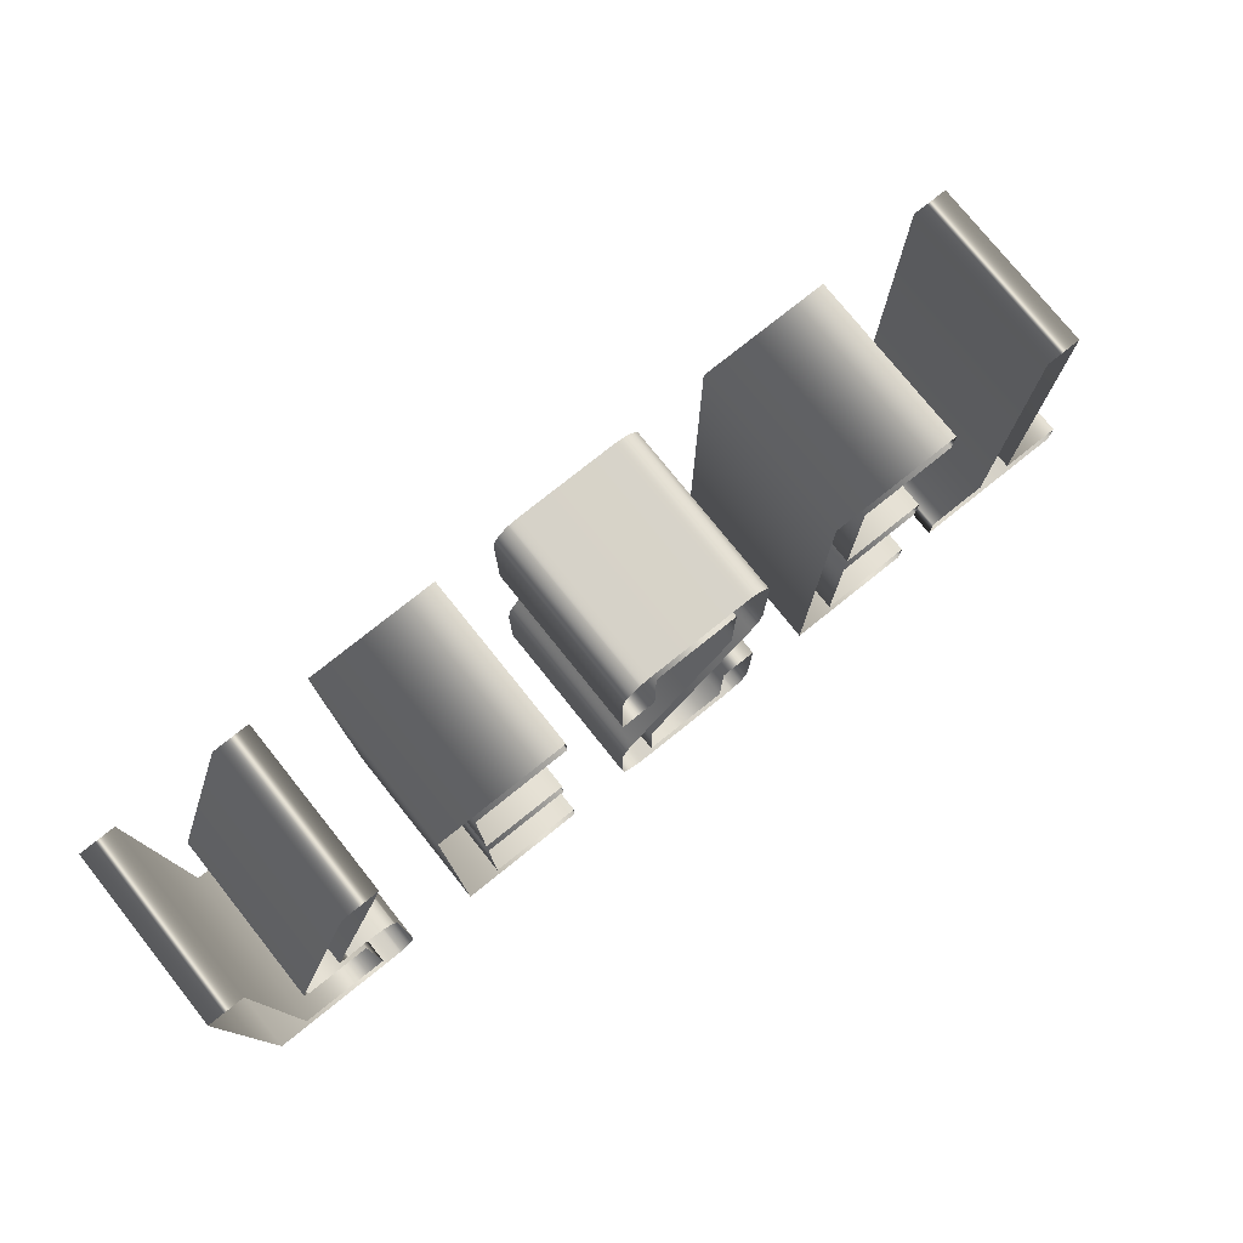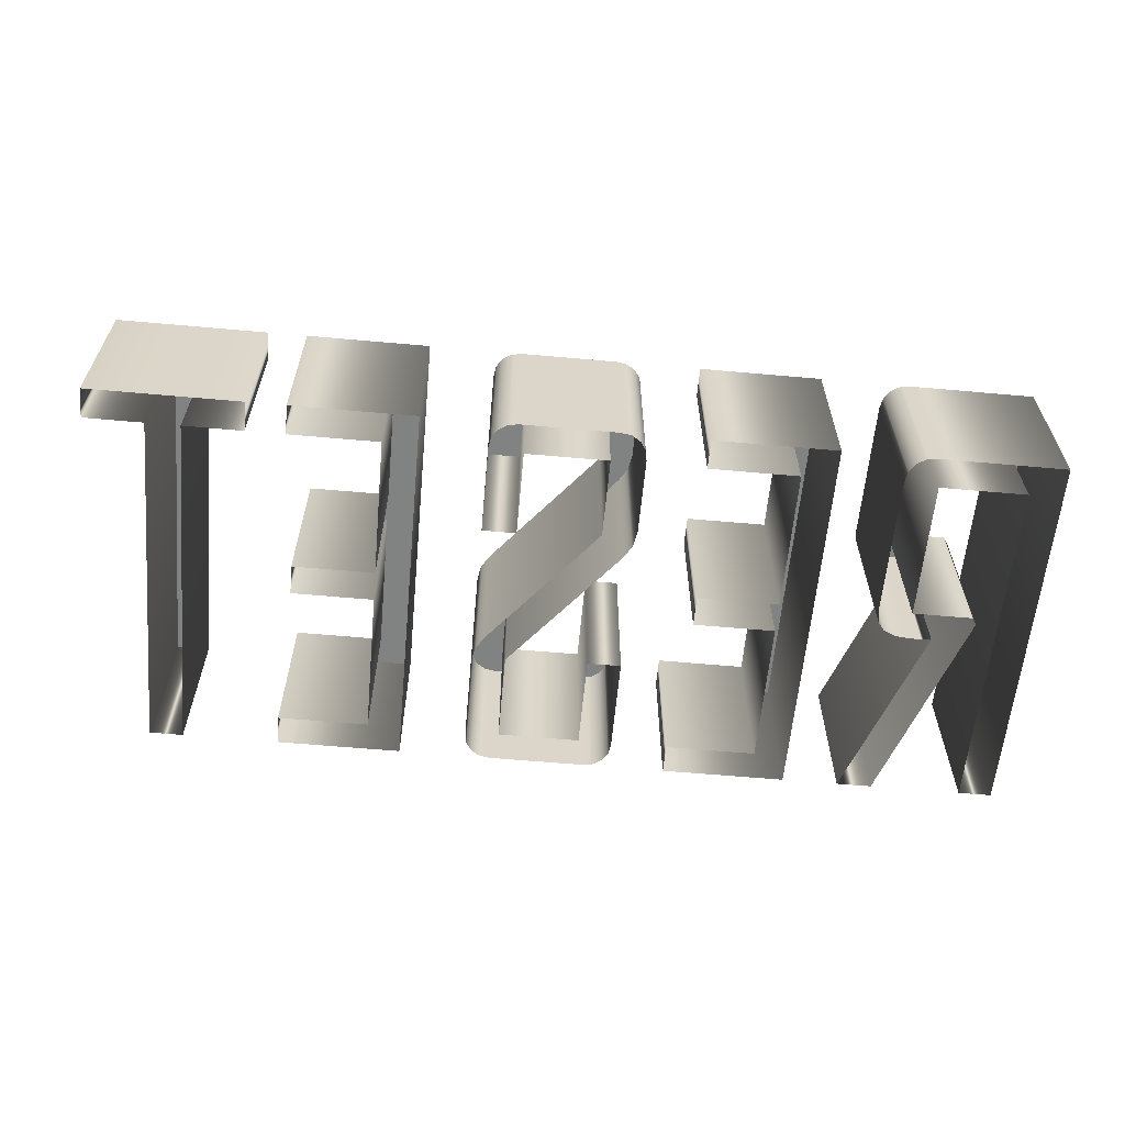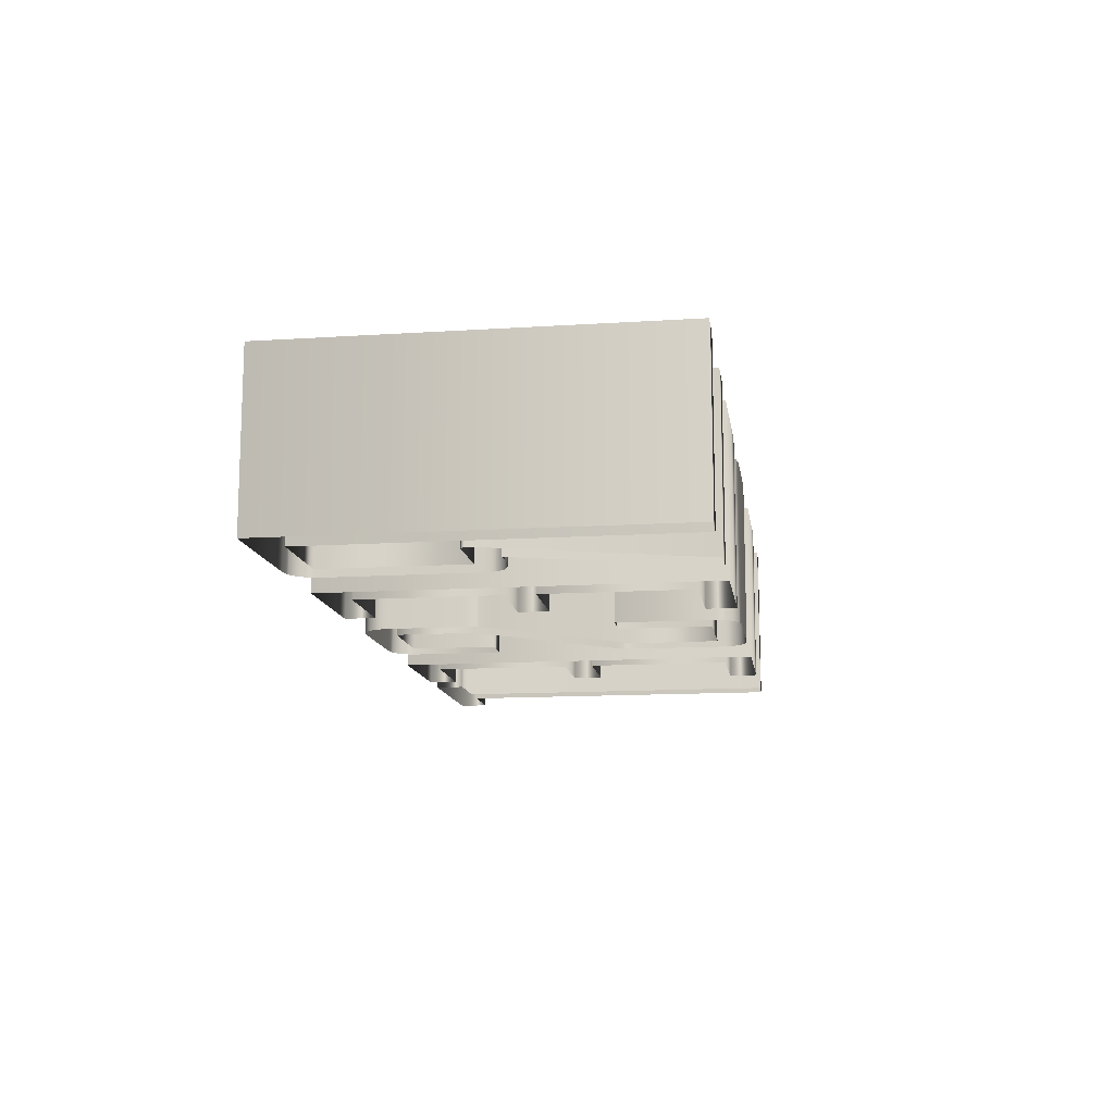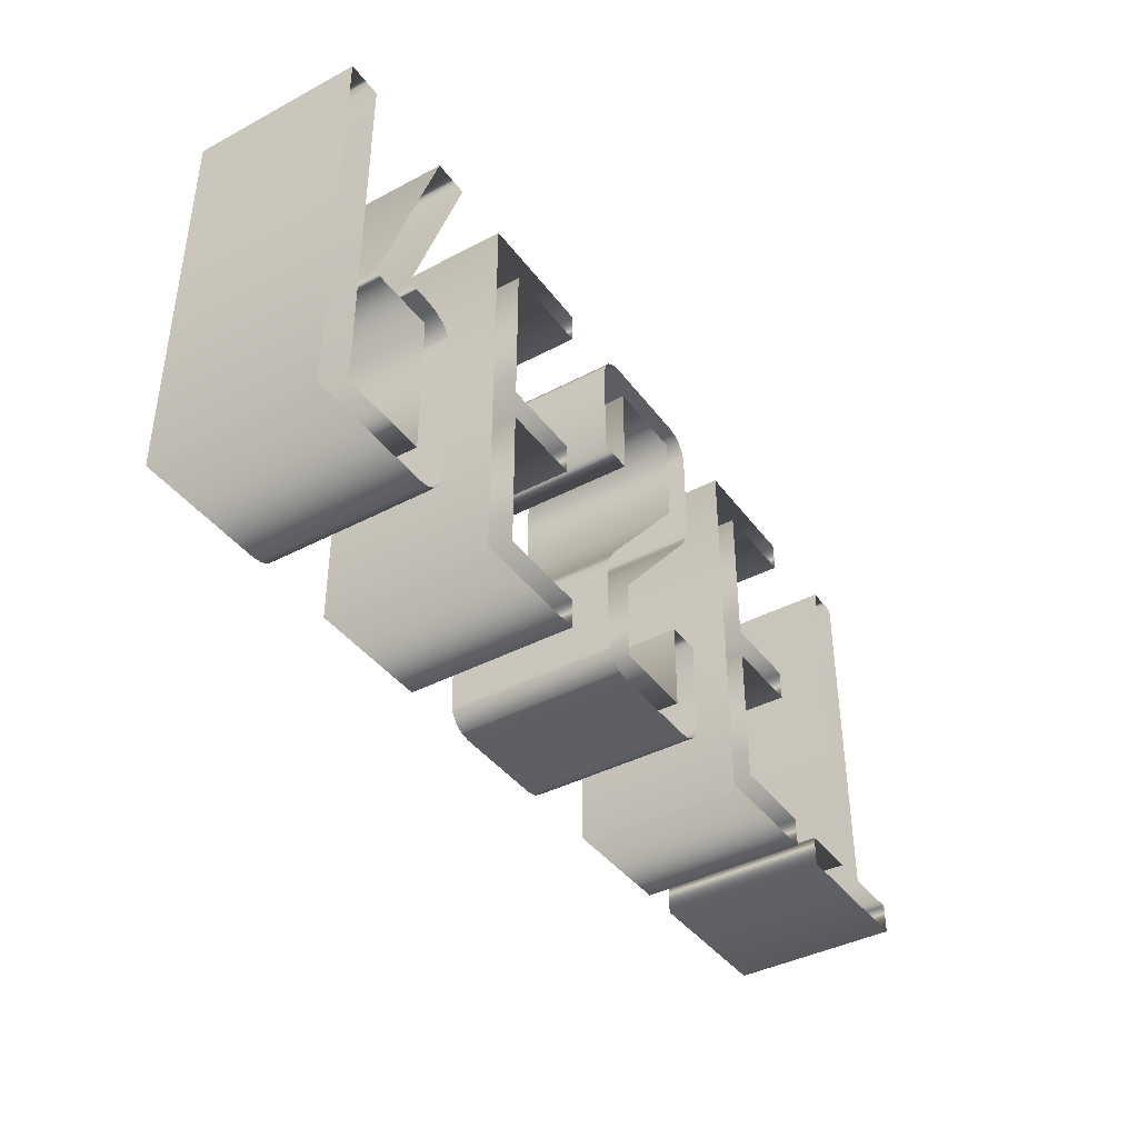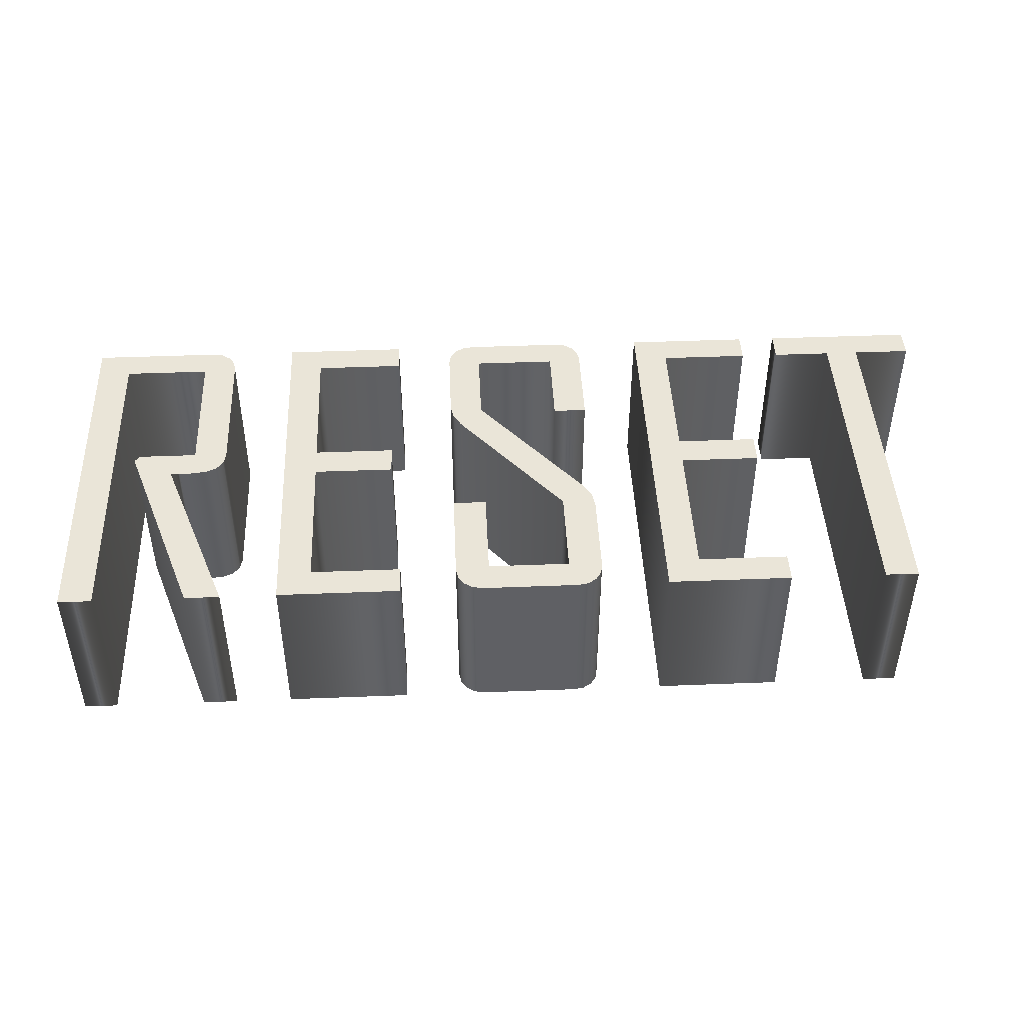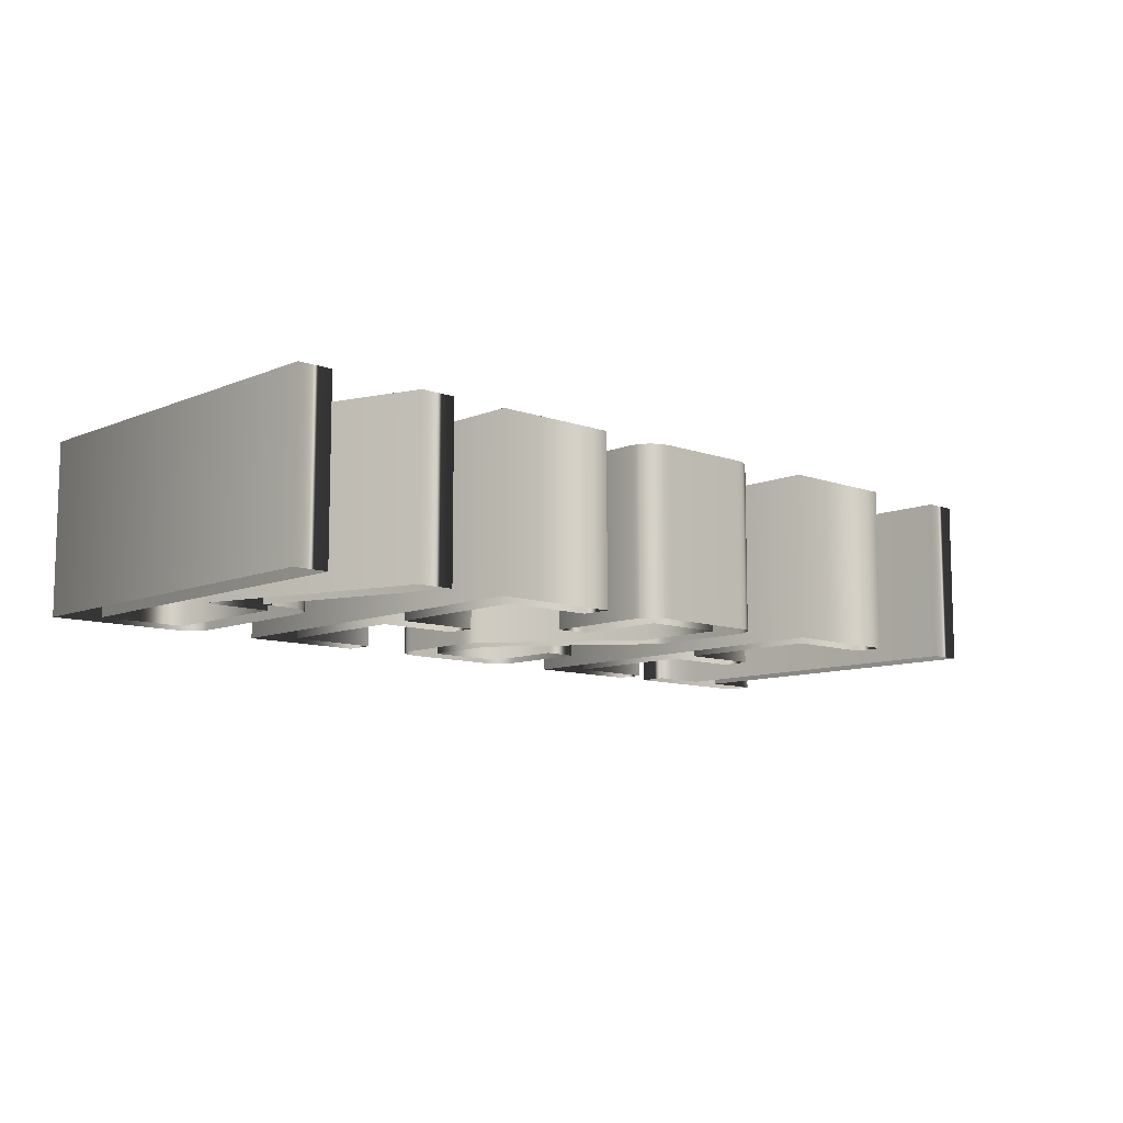
<metadata>
{"format":"obj","ext":"obj","renderer":"f3d","projection":"perspective","resolution":1024,"background":"white","views":[{"elev":77.1,"azim":-38.7,"up":"+Z"},{"elev":-60.6,"azim":174.8,"up":"+Y"},{"elev":-12.8,"azim":-81.6,"up":"+Y"},{"elev":-40.4,"azim":-57.0,"up":"+Z"},{"elev":45.0,"azim":-2.6,"up":"+Y"},{"elev":-9.8,"azim":-43.1,"up":"+Y"}]}
</metadata>
<code>
o Reset
v -7.969 4 3.217
v -9.674 4 -1.693
v -9.674 0 -1.693
v -7.969 0 3.217
v -9.563 4 -1.857
v -9.563 0 -1.857
v -8.109 4 -1.857
v -8.109 0 -1.857
v -8.109 4 -5.232
v -8.109 0 -5.232
v -10.2 4 -5.232
v -10.2 0 -5.232
v -10.2 4 3.217
v -10.2 0 3.217
v -11.02 4 3.217
v -11.02 0 3.217
v -11.02 4 -5.953
v -11.02 0 -5.953
v -7.945 4 -5.953
v -7.945 0 -5.953
v -7.685 4 -5.908
v -7.685 0 -5.908
v -7.477 4 -5.771
v -7.477 0 -5.771
v -7.34 4 -5.563
v -7.34 0 -5.563
v -7.295 4 -5.303
v -7.295 0 -5.303
v -7.295 4 -1.822
v -7.295 0 -1.822
v -7.351 4 -1.533
v -7.351 0 -1.533
v -7.518 4 -1.326
v -7.518 0 -1.326
v -7.796 4 -1.202
v -7.796 0 -1.202
v -8.186 4 -1.16
v -8.186 0 -1.16
v -8.443 4 -1.169
v -8.443 0 -1.169
v -8.689 4 -1.178
v -8.689 0 -1.178
v -7.113 4 3.217
v -7.113 0 3.217
v -5.742 4 3.217
v -5.742 4 -5.953
v -5.742 0 -5.953
v -5.742 0 3.217
v -2.766 4 -5.953
v -2.766 0 -5.953
v -2.766 4 -5.232
v -2.766 0 -5.232
v -4.928 4 -5.232
v -4.928 0 -5.232
v -4.928 4 -1.811
v -4.928 0 -1.811
v -2.959 4 -1.811
v -2.959 0 -1.811
v -2.959 4 -1.078
v -2.959 0 -1.078
v -4.928 4 -1.078
v -4.928 0 -1.078
v -4.928 4 2.496
v -4.928 0 2.496
v -2.73 4 2.496
v -2.73 0 2.496
v -2.73 4 3.217
v -2.73 0 3.217
v 2.199 4 2.827
v 2.065 4 3.035
v 2.065 0 3.035
v 2.199 0 2.827
v 1.86 4 3.171
v 1.86 0 3.171
v 1.6 4 3.217
v 1.6 0 3.217
v -0.709 4 3.217
v -0.709 0 3.217
v -0.9705 4 3.171
v -0.9705 0 3.171
v -1.181 4 3.035
v -1.181 0 3.035
v -1.319 4 2.827
v -1.319 0 2.827
v -1.365 4 2.566
v -1.365 0 2.566
v -1.365 4 0.2402
v -1.365 0 0.2402
v -0.5508 4 0.2402
v -0.5508 0 0.2402
v -0.5508 4 2.496
v -0.5508 0 2.496
v 1.43 4 2.496
v 1.43 0 2.496
v 1.43 4 0.3105
v 1.43 0 0.3105
v -1.102 4 -2.748
v -1.102 0 -2.748
v -1.299 4 -3.081
v -1.299 0 -3.081
v -1.365 4 -3.445
v -1.365 0 -3.445
v -1.365 4 -5.303
v -1.365 0 -5.303
v -1.319 4 -5.563
v -1.319 0 -5.563
v -1.181 4 -5.771
v -1.181 0 -5.771
v -0.9705 4 -5.908
v -0.9705 0 -5.908
v -0.709 4 -5.953
v -0.709 0 -5.953
v 1.6 4 -5.953
v 1.6 0 -5.953
v 1.86 4 -5.908
v 1.86 0 -5.908
v 2.065 4 -5.771
v 2.065 0 -5.771
v 2.199 4 -5.563
v 2.199 0 -5.563
v 2.244 4 -5.303
v 2.244 0 -5.303
v 2.244 4 -3.17
v 2.244 0 -3.17
v 1.43 4 -3.17
v 1.43 0 -3.17
v 1.43 4 -5.232
v 1.43 0 -5.232
v -0.5508 4 -5.232
v -0.5508 0 -5.232
v -0.5508 4 -3.299
v -0.5508 0 -3.299
v 1.992 4 -0.2402
v 1.992 0 -0.2402
v 2.181 4 0.0835
v 2.181 0 0.0835
v 2.244 4 0.4453
v 2.244 0 0.4453
v 2.244 4 2.566
v 2.244 0 2.566
v 3.838 4 3.217
v 3.838 4 -5.953
v 3.838 0 -5.953
v 3.838 0 3.217
v 6.814 4 -5.953
v 6.814 0 -5.953
v 6.814 4 -5.232
v 6.814 0 -5.232
v 4.652 4 -5.232
v 4.652 0 -5.232
v 4.652 4 -1.811
v 4.652 0 -1.811
v 6.621 4 -1.811
v 6.621 0 -1.811
v 6.621 4 -1.078
v 6.621 0 -1.078
v 4.652 4 -1.078
v 4.652 0 -1.078
v 4.652 4 2.496
v 4.652 0 2.496
v 6.85 4 2.496
v 6.85 0 2.496
v 6.85 4 3.217
v 6.85 0 3.217
v 9.99 4 -5.232
v 9.99 4 3.217
v 9.99 0 3.217
v 9.99 0 -5.232
v 9.176 4 3.217
v 9.176 0 3.217
v 9.176 4 -5.232
v 9.176 0 -5.232
v 7.746 4 -5.232
v 7.746 0 -5.232
v 7.746 4 -5.953
v 7.746 0 -5.953
v 11.41 4 -5.953
v 11.41 0 -5.953
v 11.41 4 -5.232
v 11.41 0 -5.232
g Reset
f 1 2 3 4
f 2 5 6 3
f 5 7 8 6
f 7 9 10 8
f 9 11 12 10
f 11 13 14 12
f 13 15 16 14
f 15 17 18 16
f 17 19 20 18
f 19 21 22 20
f 21 23 24 22
f 23 25 26 24
f 25 27 28 26
f 27 29 30 28
f 29 31 32 30
f 31 33 34 32
f 33 35 36 34
f 35 37 38 36
f 37 39 40 38
f 39 41 42 40
f 41 43 44 42
f 43 1 4 44
f 45 46 47 48
f 46 49 50 47
f 49 51 52 50
f 51 53 54 52
f 53 55 56 54
f 55 57 58 56
f 57 59 60 58
f 59 61 62 60
f 61 63 64 62
f 63 65 66 64
f 65 67 68 66
f 67 45 48 68
f 69 70 71 72
f 70 73 74 71
f 73 75 76 74
f 75 77 78 76
f 77 79 80 78
f 79 81 82 80
f 81 83 84 82
f 83 85 86 84
f 85 87 88 86
f 87 89 90 88
f 89 91 92 90
f 91 93 94 92
f 93 95 96 94
f 95 97 98 96
f 97 99 100 98
f 99 101 102 100
f 101 103 104 102
f 103 105 106 104
f 105 107 108 106
f 107 109 110 108
f 109 111 112 110
f 111 113 114 112
f 113 115 116 114
f 115 117 118 116
f 117 119 120 118
f 119 121 122 120
f 121 123 124 122
f 123 125 126 124
f 125 127 128 126
f 127 129 130 128
f 129 131 132 130
f 131 133 134 132
f 133 135 136 134
f 135 137 138 136
f 137 139 140 138
f 139 69 72 140
f 141 142 143 144
f 142 145 146 143
f 145 147 148 146
f 147 149 150 148
f 149 151 152 150
f 151 153 154 152
f 153 155 156 154
f 155 157 158 156
f 157 159 160 158
f 159 161 162 160
f 161 163 164 162
f 163 141 144 164
f 165 166 167 168
f 166 169 170 167
f 169 171 172 170
f 171 173 174 172
f 173 175 176 174
f 175 177 178 176
f 177 179 180 178
f 179 165 168 180
f 1 43 41
f 41 39 37
f 41 37 35
f 41 35 33
f 41 33 31
f 41 31 29
f 29 27 25
f 29 25 23
f 29 23 21
f 29 21 19
f 17 15 13
f 17 13 11
f 19 17 11
f 19 11 9
f 29 19 9
f 29 9 7
f 41 29 7
f 41 7 5
f 1 41 5
f 5 2 1
f 45 67 65
f 45 65 63
f 45 63 61
f 61 59 57
f 61 57 55
f 45 61 55
f 45 55 53
f 53 51 49
f 53 49 46
f 53 46 45
f 69 139 137
f 69 137 135
f 69 135 133
f 127 125 123
f 127 123 121
f 129 127 121
f 129 121 119
f 129 119 117
f 129 117 115
f 129 115 113
f 129 113 111
f 131 129 111
f 131 111 109
f 131 109 107
f 131 107 105
f 131 105 103
f 131 103 101
f 133 131 101
f 133 101 99
f 133 99 97
f 133 97 95
f 69 133 95
f 69 95 93
f 69 93 91
f 91 89 87
f 91 87 85
f 69 91 85
f 69 85 83
f 69 83 81
f 69 81 79
f 69 79 77
f 69 77 75
f 69 75 73
f 73 70 69
f 141 163 161
f 141 161 159
f 141 159 157
f 157 155 153
f 157 153 151
f 141 157 151
f 141 151 149
f 149 147 145
f 149 145 142
f 149 142 141
f 165 179 177
f 165 177 175
f 175 173 171
f 165 175 171
f 165 171 169
f 169 166 165

</code>
